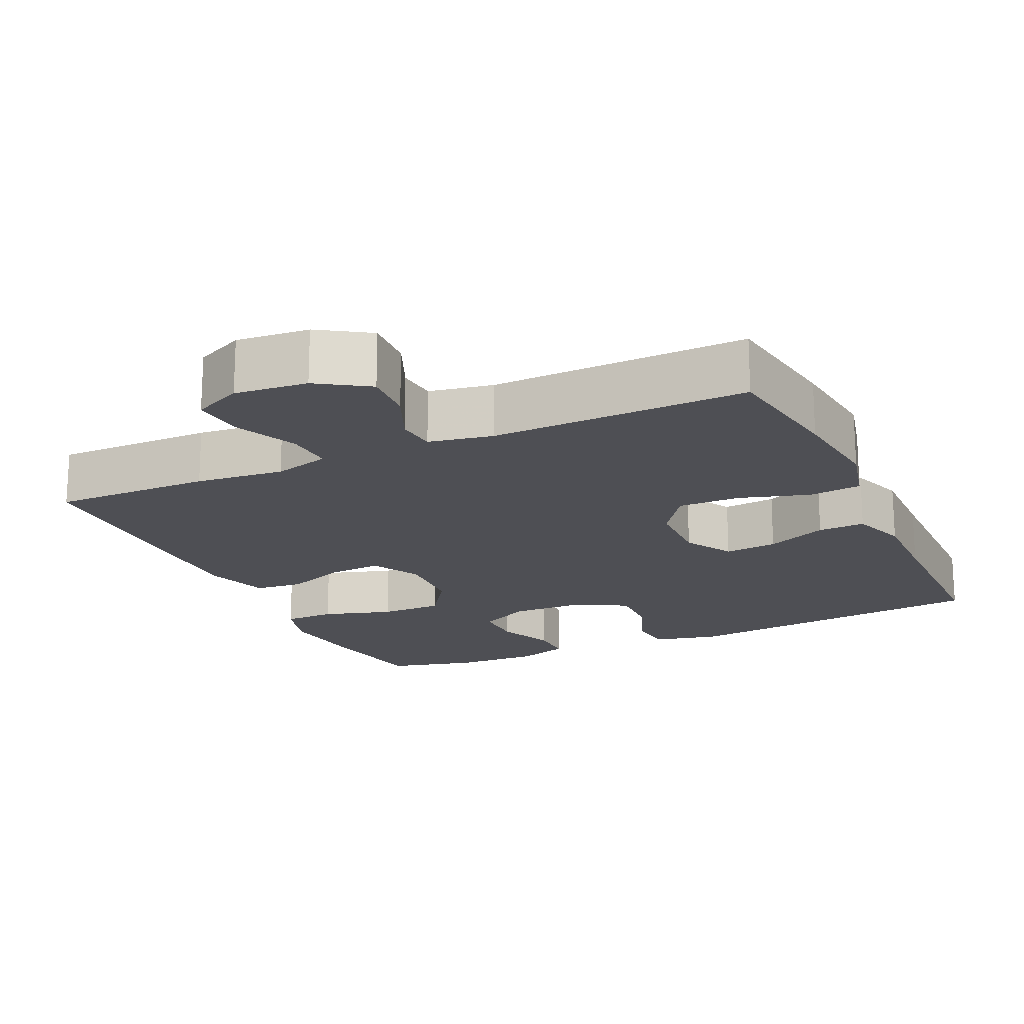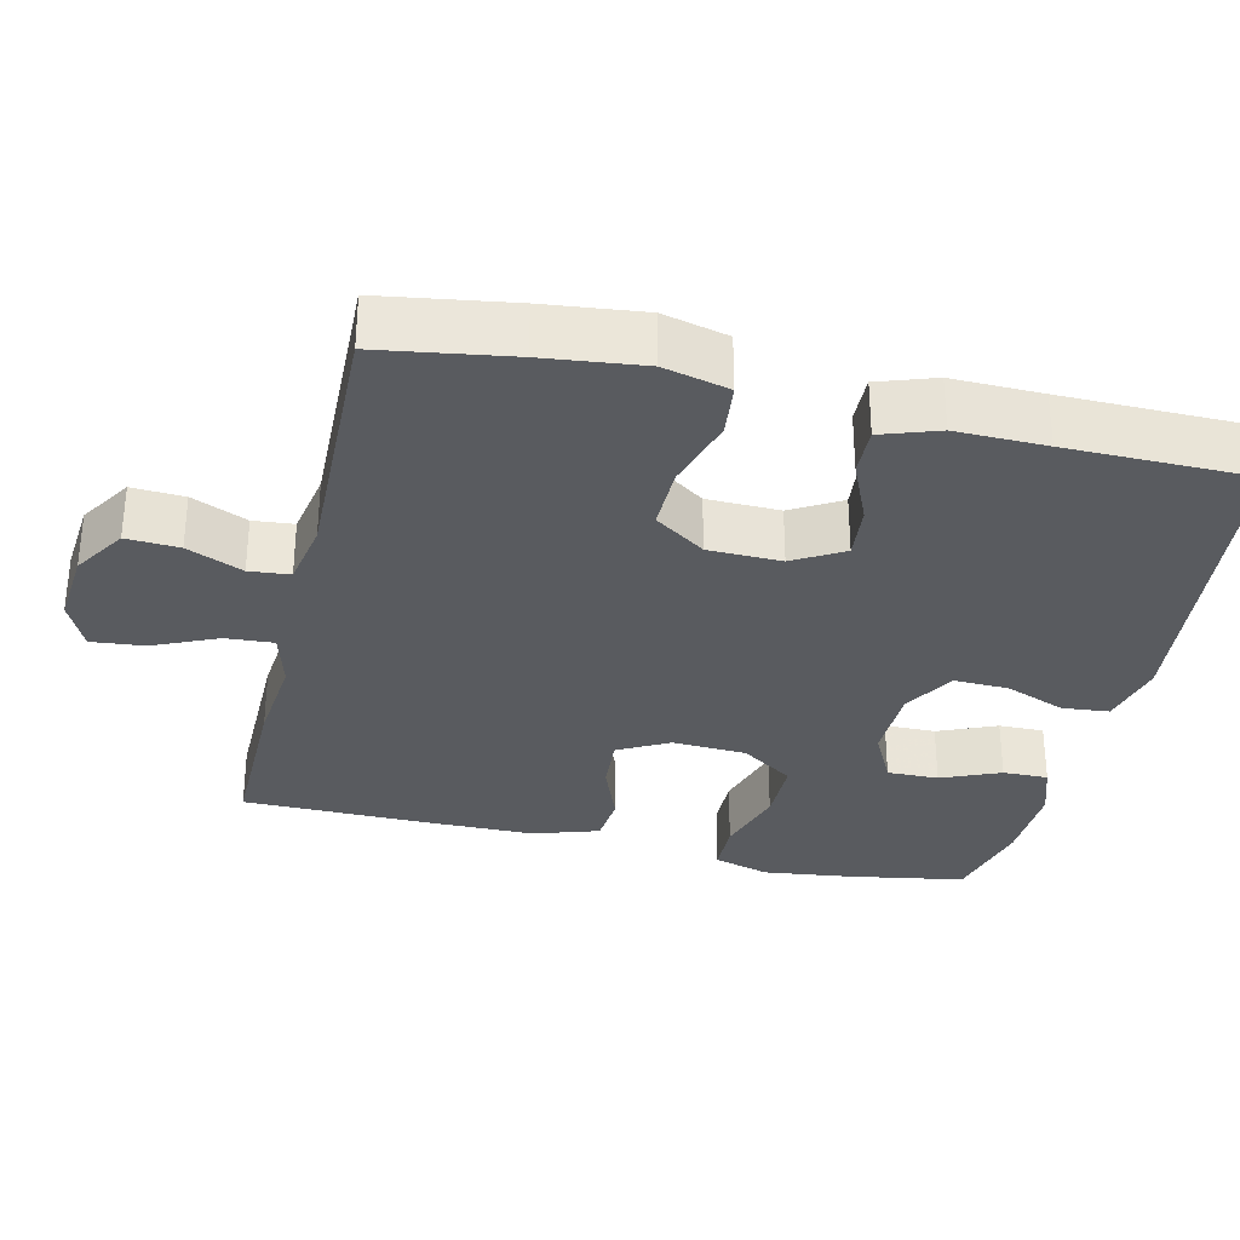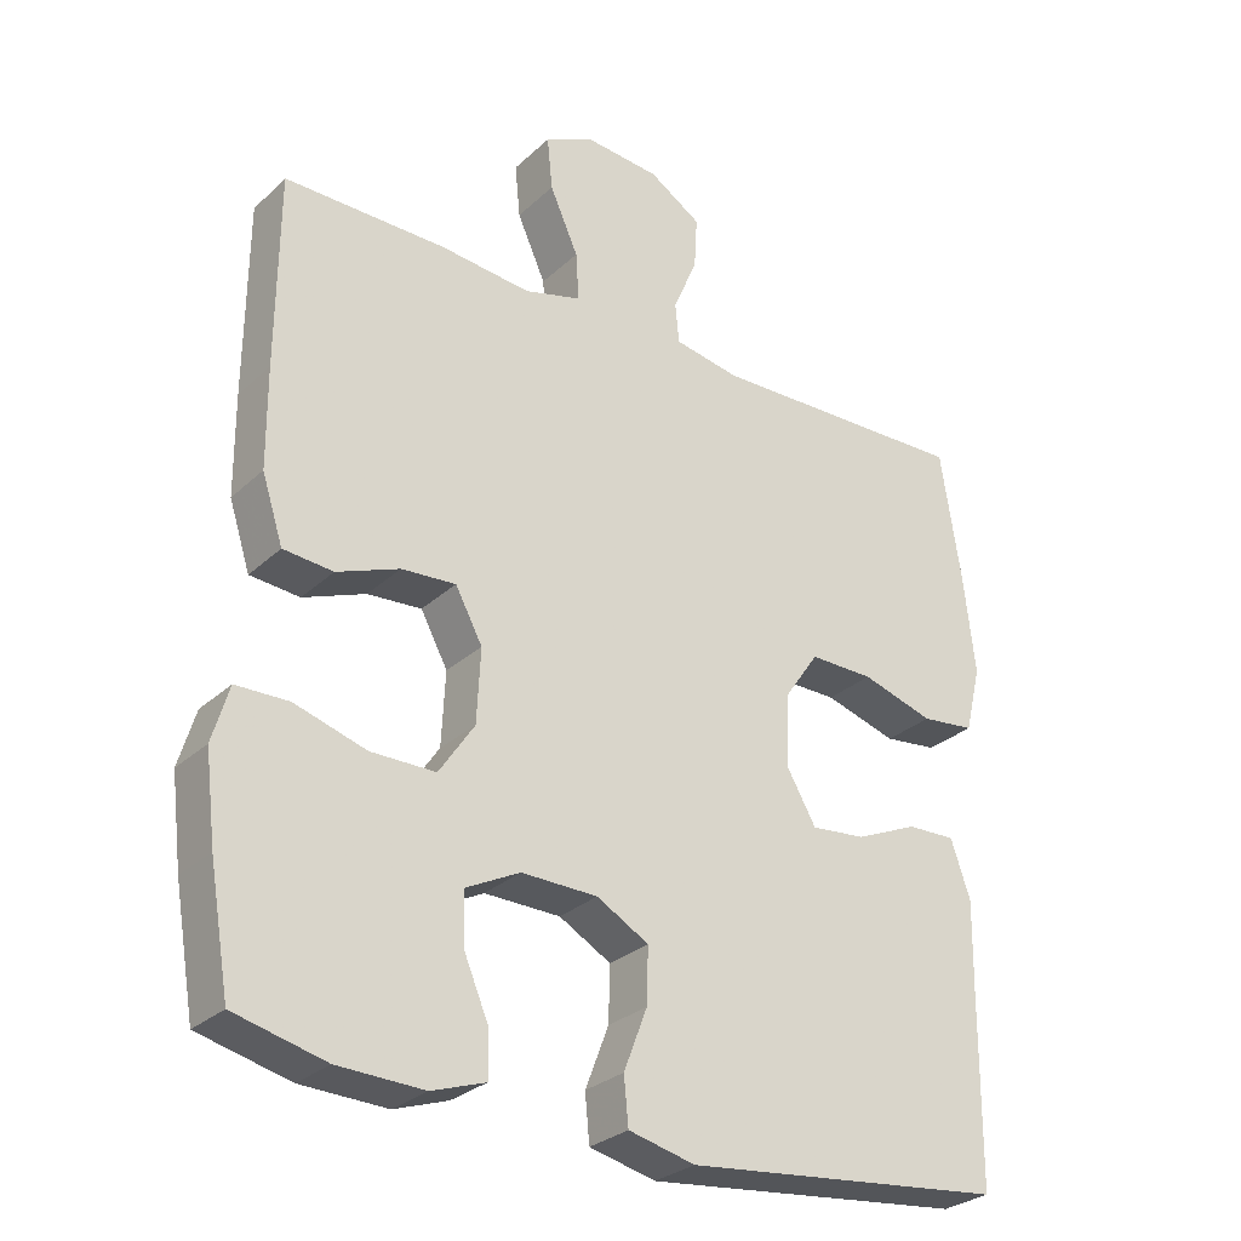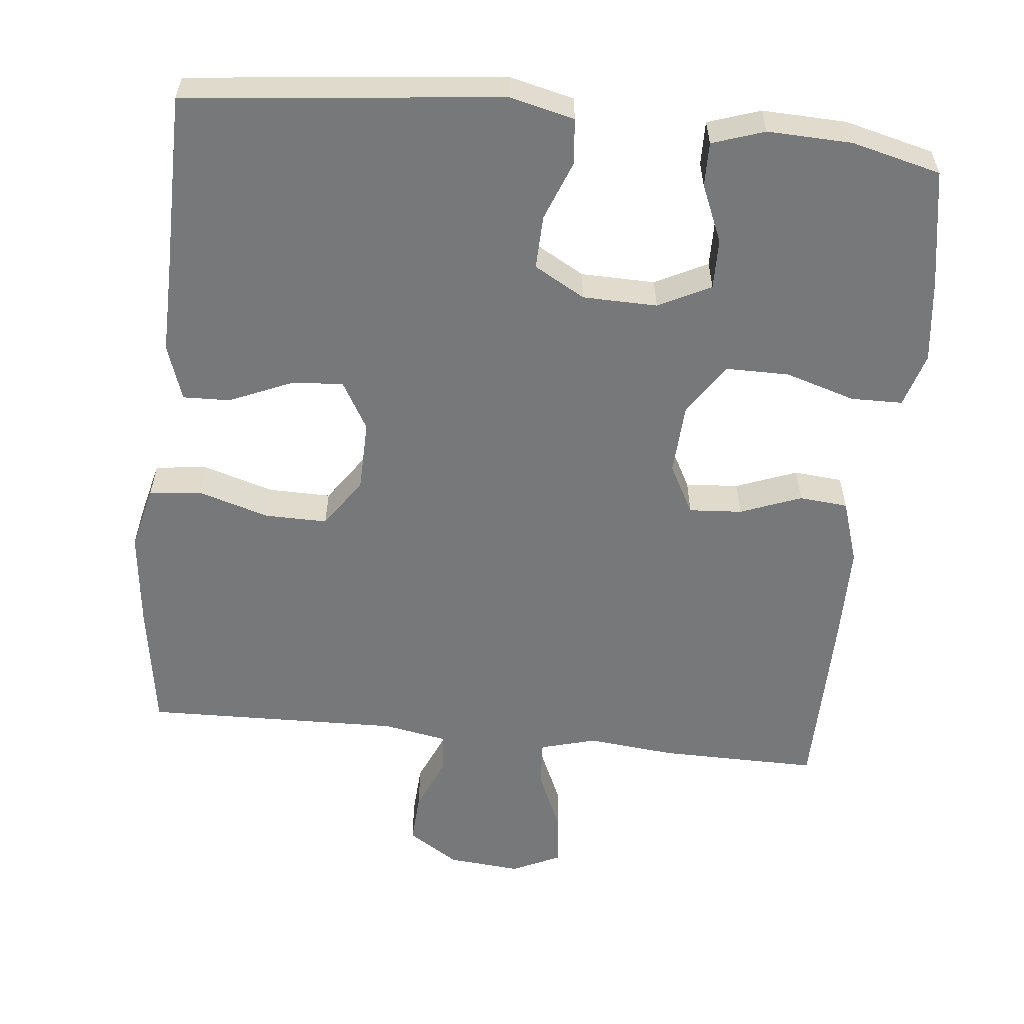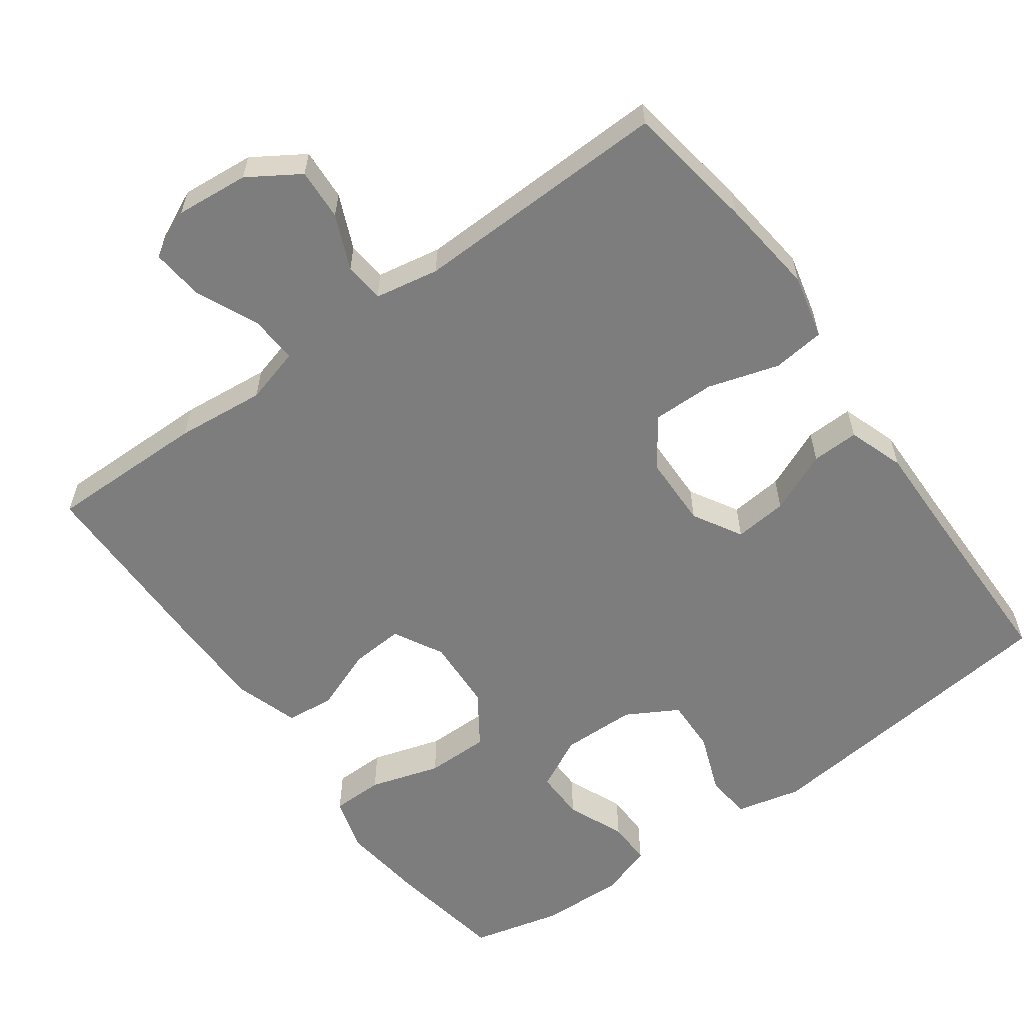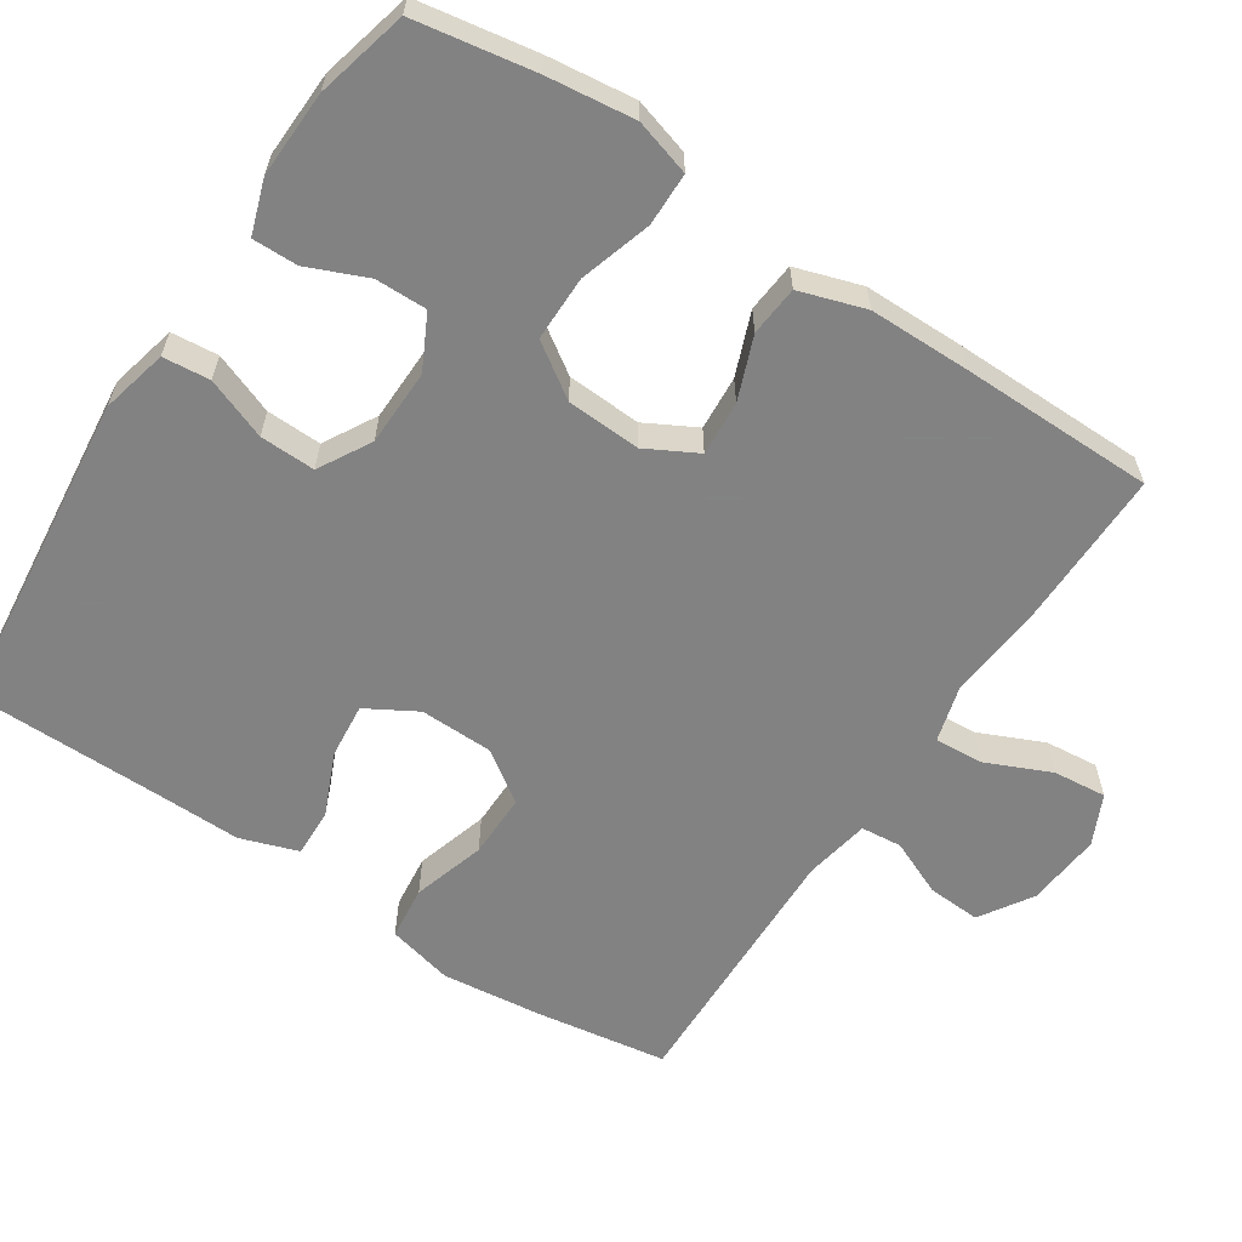
<metadata>
{"format":"obj","ext":"obj","renderer":"f3d","projection":"perspective","resolution":1024,"background":"white","views":[{"elev":-18.4,"azim":24.7,"up":"+Y"},{"elev":-32.0,"azim":76.8,"up":"+Y"},{"elev":-28.7,"azim":-36.6,"up":"+Z"},{"elev":-57.4,"azim":174.0,"up":"+Y"},{"elev":-59.1,"azim":35.9,"up":"+Y"},{"elev":-60.9,"azim":-123.4,"up":"+Y"}]}
</metadata>
<code>
v 0.5 0.07 -0.5
v 0.073 0.07 -0.546
v -0.015 0.07 -0.525
v -0.021 0.07 -0.463
v 0.01 0.07 -0.382
v 0.012 0.07 -0.309
v -0.057 0.07 -0.27
v -0.158 0.07 -0.268
v -0.229 0.07 -0.304
v -0.228 0.07 -0.372
v -0.195 0.07 -0.45
v -0.194 0.07 -0.51
v -0.265 0.07 -0.534
v -0.379 0.07 -0.53
v -0.5 0.07 -0.5
v -0.527 0.07 -0.342
v -0.541 0.07 -0.227
v -0.519 0.07 -0.153
v -0.449 0.07 -0.152
v -0.354 0.07 -0.181
v -0.268 0.07 -0.181
v -0.221 0.07 -0.111
v -0.216 0.07 -0.013
v -0.252 0.07 0.054
v -0.324 0.07 0.049
v -0.407 0.07 0.017
v -0.473 0.07 0.023
v -0.501 0.07 0.11
v -0.502 0.07 0.243
v -0.5 0.07 0.5
v -0.285 0.07 0.498
v -0.165 0.07 0.486
v -0.089 0.07 0.507
v -0.093 0.07 0.571
v -0.131 0.07 0.656
v -0.138 0.07 0.727
v -0.072 0.07 0.758
v 0.027 0.07 0.749
v 0.096 0.07 0.705
v 0.092 0.07 0.635
v 0.06 0.07 0.561
v 0.065 0.07 0.507
v 0.152 0.07 0.491
v 0.5 0.07 0.5
v 0.527 0.07 0.325
v 0.542 0.07 0.193
v 0.521 0.07 0.106
v 0.45 0.07 0.098
v 0.354 0.07 0.127
v 0.269 0.07 0.128
v 0.223 0.07 0.061
v 0.221 0.07 -0.036
v 0.259 0.07 -0.102
v 0.331 0.07 -0.095
v 0.414 0.07 -0.059
v 0.478 0.07 -0.057
v 0.504 0.07 -0.133
v 0.502 0.07 -0.253
v 0.5 0 -0.5
v 0.073 0 -0.546
v -0.015 0 -0.525
v -0.021 0 -0.463
v 0.01 0 -0.382
v 0.012 0 -0.309
v -0.057 0 -0.27
v -0.158 0 -0.268
v -0.229 0 -0.304
v -0.228 0 -0.372
v -0.195 0 -0.45
v -0.194 0 -0.51
v -0.265 0 -0.534
v -0.379 0 -0.53
v -0.5 0 -0.5
v -0.527 0 -0.342
v -0.541 0 -0.227
v -0.519 0 -0.153
v -0.449 0 -0.152
v -0.354 0 -0.181
v -0.268 0 -0.181
v -0.221 0 -0.111
v -0.216 0 -0.013
v -0.252 0 0.054
v -0.324 0 0.049
v -0.407 0 0.017
v -0.473 0 0.023
v -0.501 0 0.11
v -0.502 0 0.243
v -0.5 0 0.5
v -0.285 0 0.498
v -0.165 0 0.486
v -0.089 0 0.507
v -0.093 0 0.571
v -0.131 0 0.656
v -0.138 0 0.727
v -0.072 0 0.758
v 0.027 0 0.749
v 0.096 0 0.705
v 0.092 0 0.635
v 0.06 0 0.561
v 0.065 0 0.507
v 0.152 0 0.491
v 0.5 0 0.5
v 0.527 0 0.325
v 0.542 0 0.193
v 0.521 0 0.106
v 0.45 0 0.098
v 0.354 0 0.127
v 0.269 0 0.128
v 0.223 0 0.061
v 0.221 0 -0.036
v 0.259 0 -0.102
v 0.331 0 -0.095
v 0.414 0 -0.059
v 0.478 0 -0.057
v 0.504 0 -0.133
v 0.502 0 -0.253
f 56 57 58
f 55 56 58
f 54 55 58
f 3 4 5
f 2 3 5
f 1 2 5
f 58 1 5
f 54 58 5
f 53 54 5
f 52 53 5 6
f 51 52 6 7
f 50 51 7 8
f 47 48 49
f 46 47 49
f 45 46 49
f 44 45 49
f 43 44 49
f 42 43 49 50
f 39 40 41
f 38 39 41
f 37 38 41
f 36 37 41
f 35 36 41
f 34 35 41
f 33 34 41 42
f 50 8 9
f 42 50 9
f 33 42 9
f 32 33 9
f 30 31 32
f 29 30 32
f 28 29 32
f 27 28 32
f 26 27 32
f 25 26 32
f 18 19 20
f 17 18 20
f 16 17 20
f 15 16 20
f 14 15 20
f 13 14 20
f 12 13 20
f 11 12 20
f 10 11 20
f 9 10 20 21
f 24 25 32
f 23 24 32
f 22 23 32 9
f 9 21 22
f 116 115 114
f 116 114 113
f 116 113 112
f 63 62 61
f 63 61 60
f 63 60 59
f 63 59 116
f 63 116 112
f 63 112 111
f 64 63 111 110
f 65 64 110 109
f 66 65 109 108
f 107 106 105
f 107 105 104
f 107 104 103
f 107 103 102
f 107 102 101
f 108 107 101 100
f 99 98 97
f 99 97 96
f 99 96 95
f 99 95 94
f 99 94 93
f 99 93 92
f 100 99 92 91
f 67 66 108
f 67 108 100
f 67 100 91
f 67 91 90
f 90 89 88
f 90 88 87
f 90 87 86
f 90 86 85
f 90 85 84
f 90 84 83
f 78 77 76
f 78 76 75
f 78 75 74
f 78 74 73
f 78 73 72
f 78 72 71
f 78 71 70
f 78 70 69
f 78 69 68
f 79 78 68 67
f 90 83 82
f 90 82 81
f 67 90 81 80
f 80 79 67
f 1 59 60 2
f 2 60 61 3
f 3 61 62 4
f 4 62 63 5
f 5 63 64 6
f 6 64 65 7
f 7 65 66 8
f 8 66 67 9
f 9 67 68 10
f 10 68 69 11
f 11 69 70 12
f 12 70 71 13
f 13 71 72 14
f 14 72 73 15
f 15 73 74 16
f 16 74 75 17
f 17 75 76 18
f 18 76 77 19
f 19 77 78 20
f 20 78 79 21
f 21 79 80 22
f 22 80 81 23
f 23 81 82 24
f 24 82 83 25
f 25 83 84 26
f 26 84 85 27
f 27 85 86 28
f 28 86 87 29
f 29 87 88 30
f 30 88 89 31
f 31 89 90 32
f 32 90 91 33
f 33 91 92 34
f 34 92 93 35
f 35 93 94 36
f 36 94 95 37
f 37 95 96 38
f 38 96 97 39
f 39 97 98 40
f 40 98 99 41
f 41 99 100 42
f 42 100 101 43
f 43 101 102 44
f 44 102 103 45
f 45 103 104 46
f 46 104 105 47
f 47 105 106 48
f 48 106 107 49
f 49 107 108 50
f 50 108 109 51
f 51 109 110 52
f 52 110 111 53
f 53 111 112 54
f 54 112 113 55
f 55 113 114 56
f 56 114 115 57
f 57 115 116 58
f 58 116 59 1

</code>
